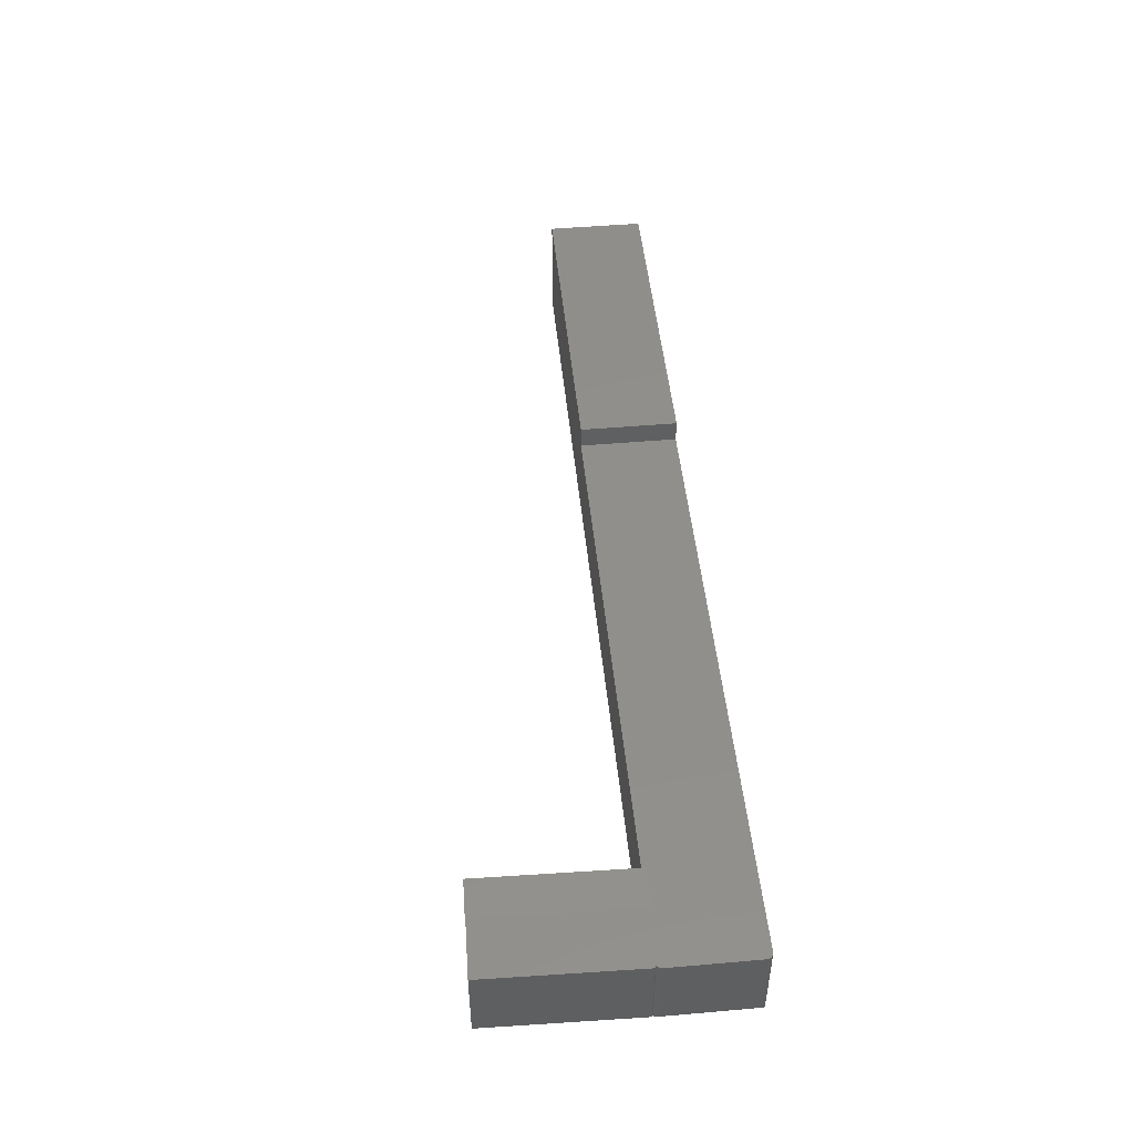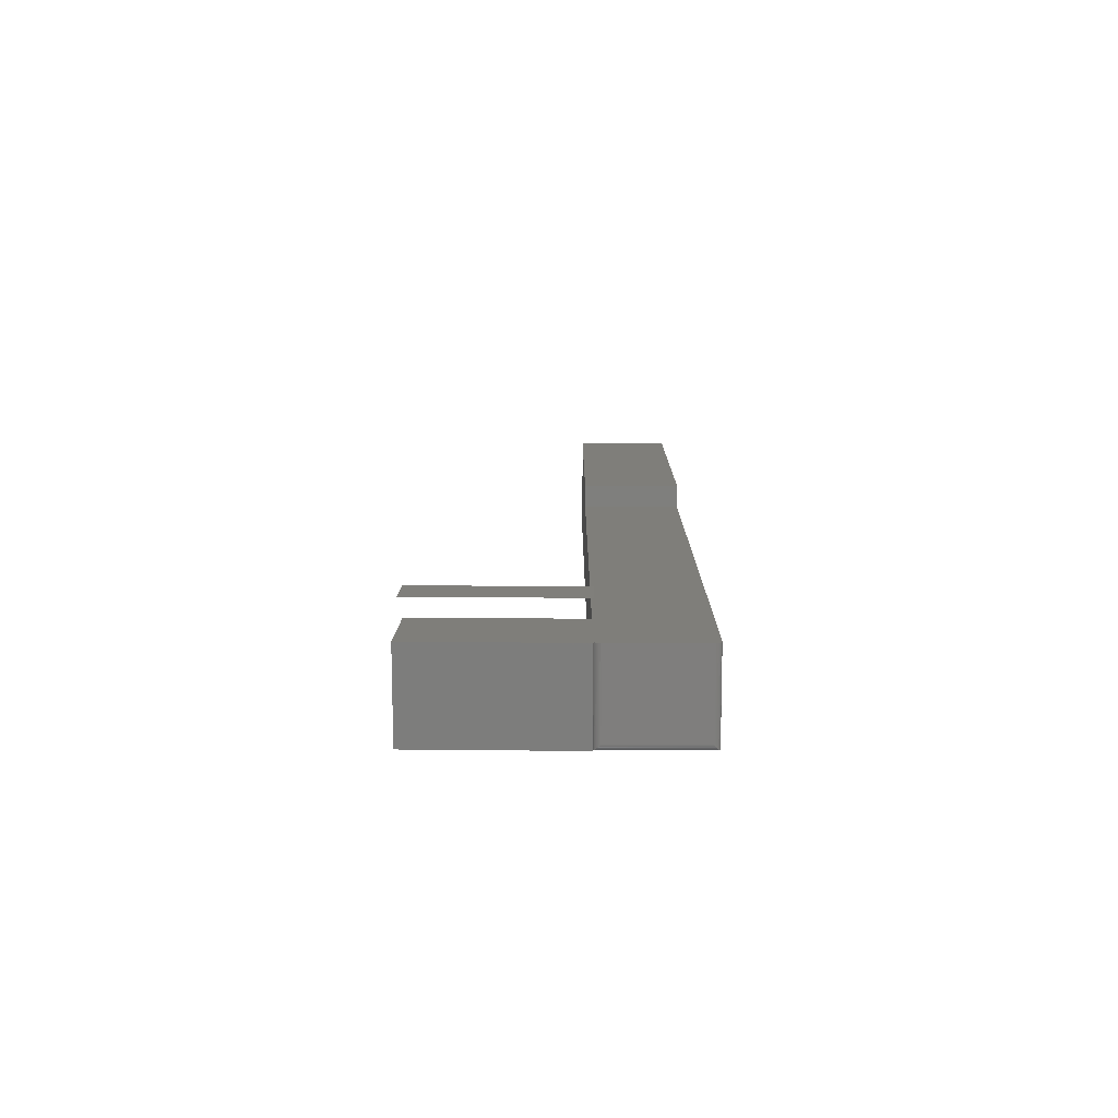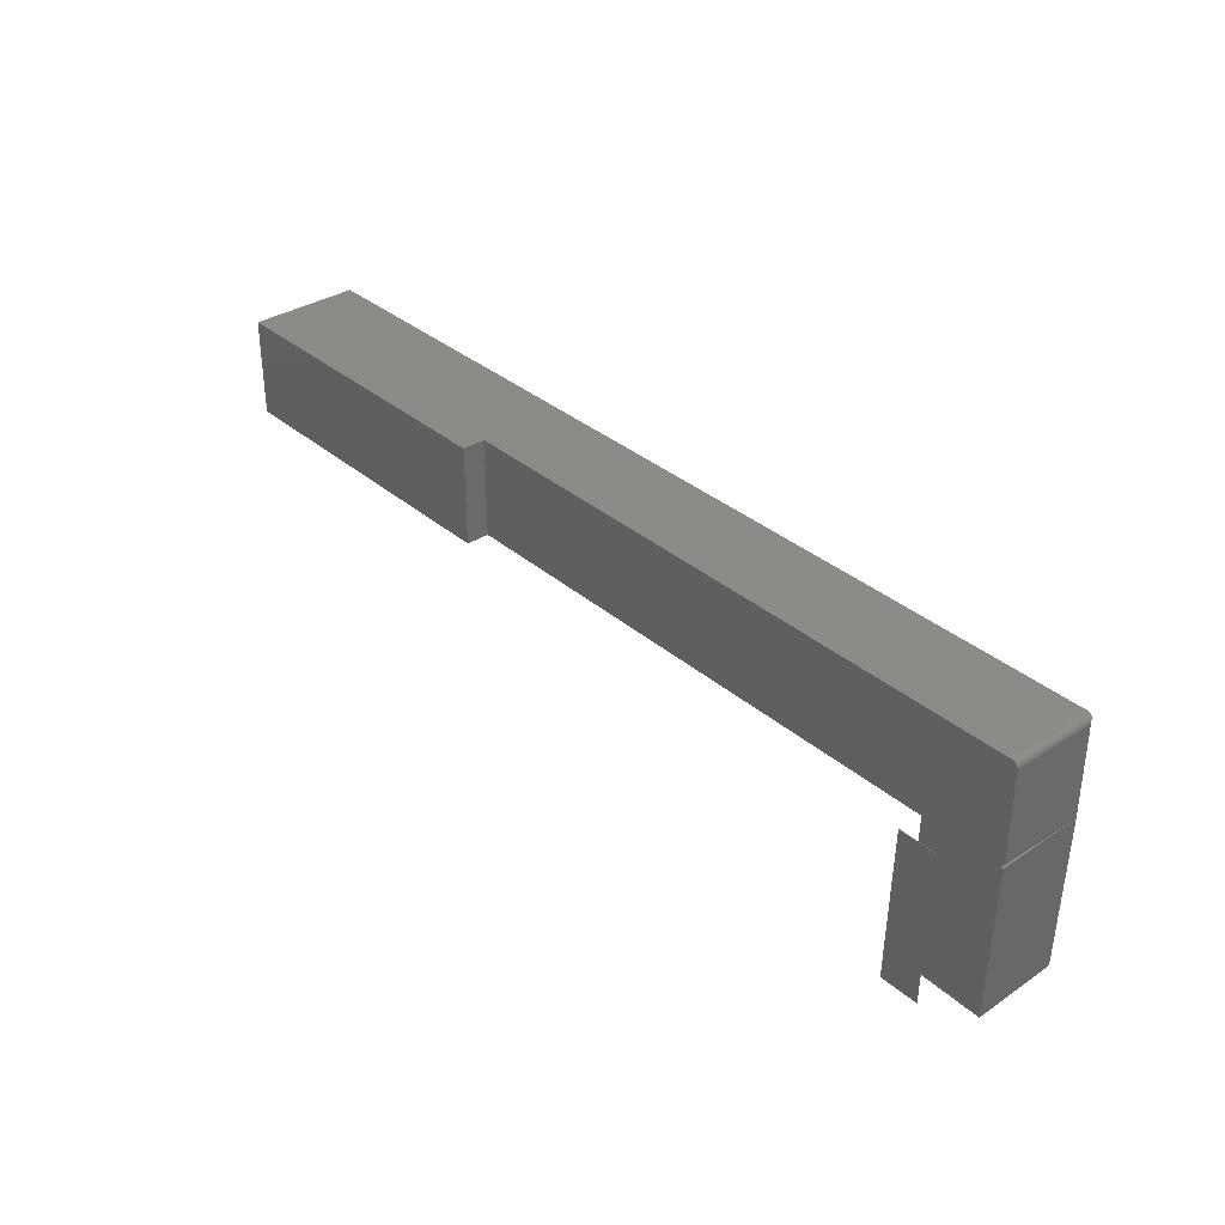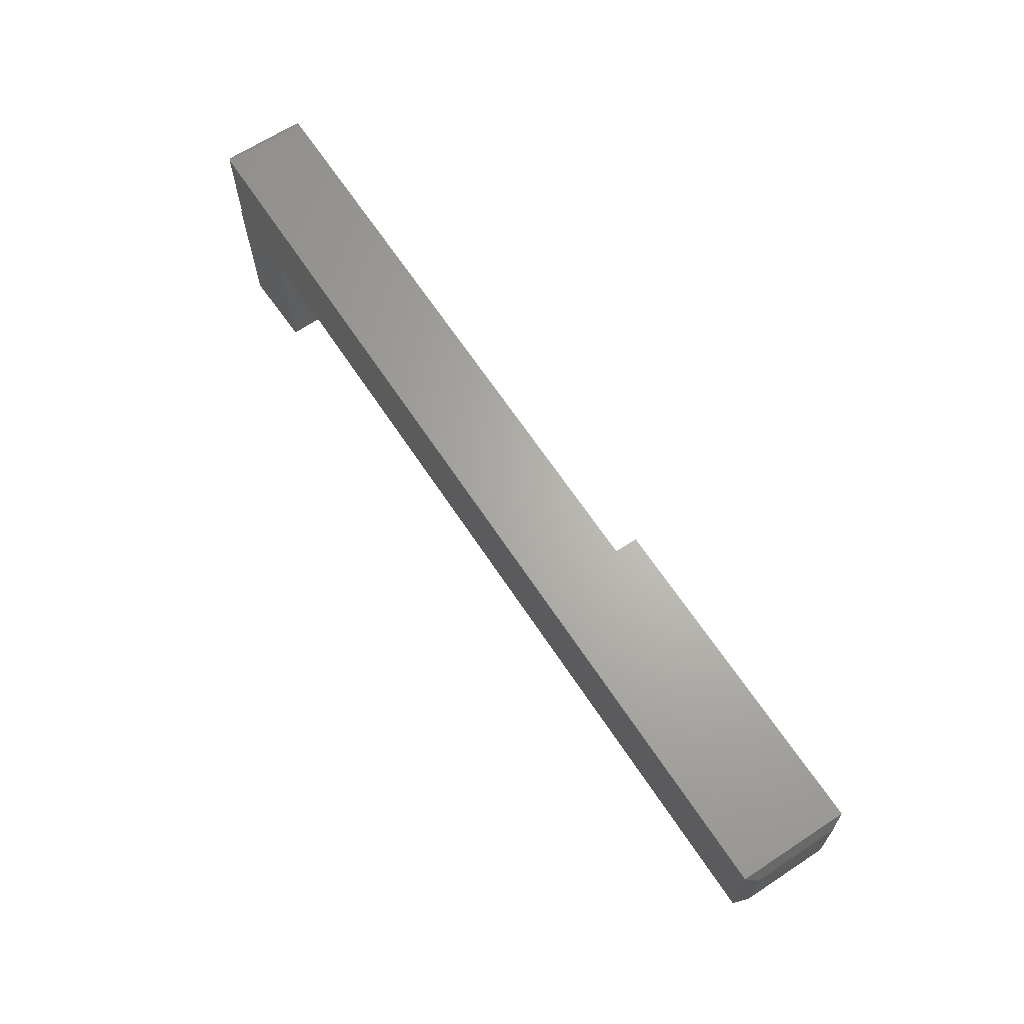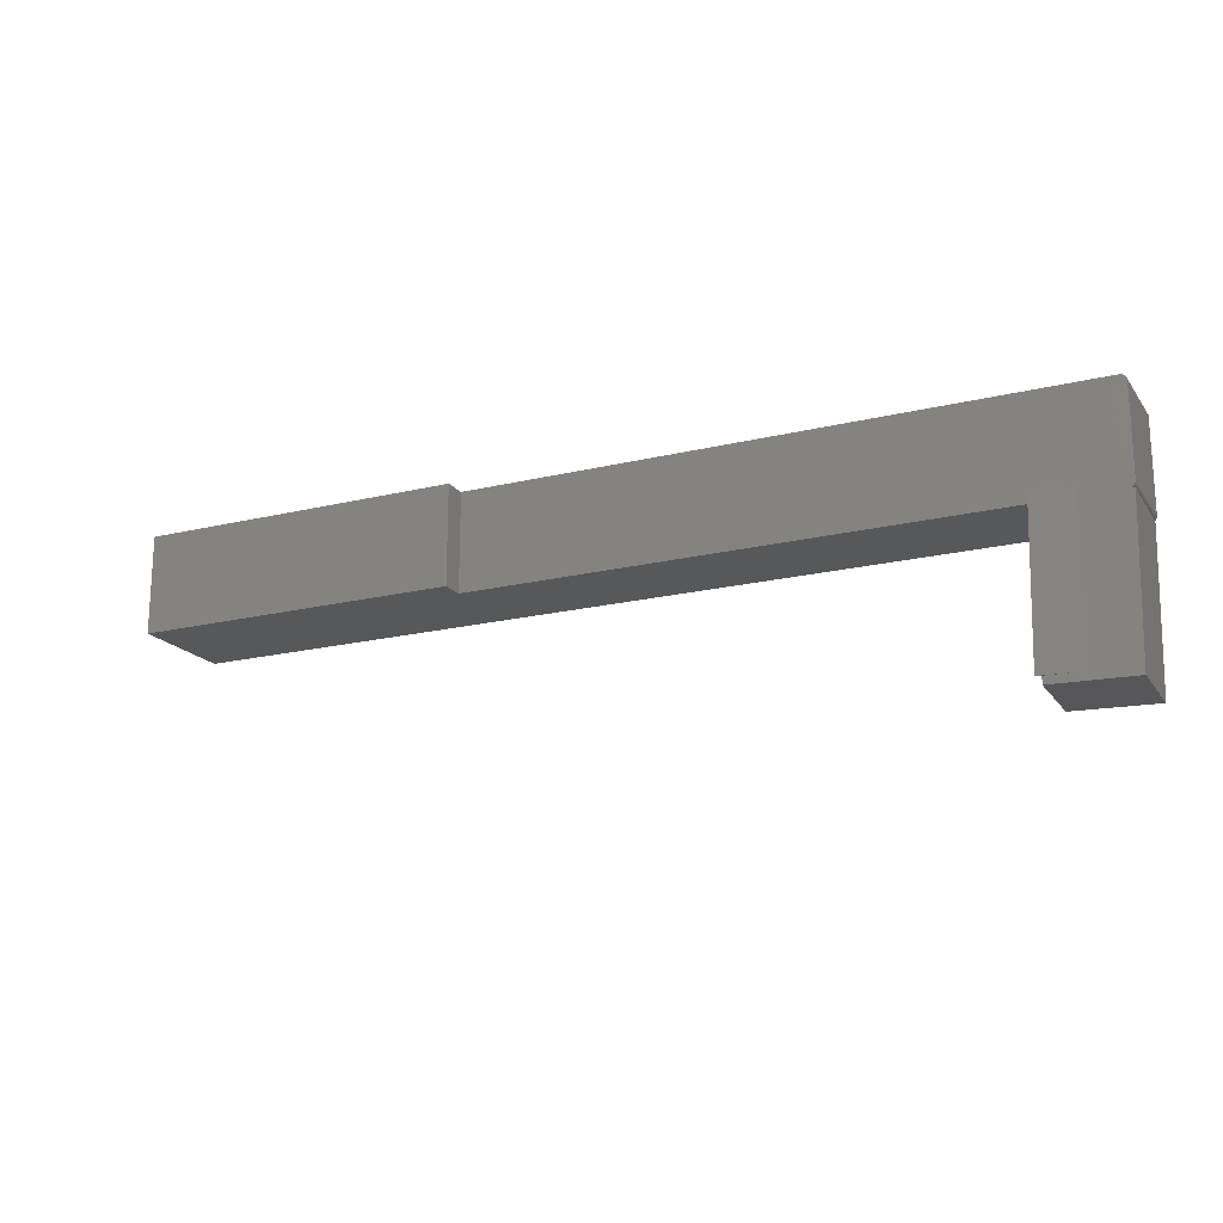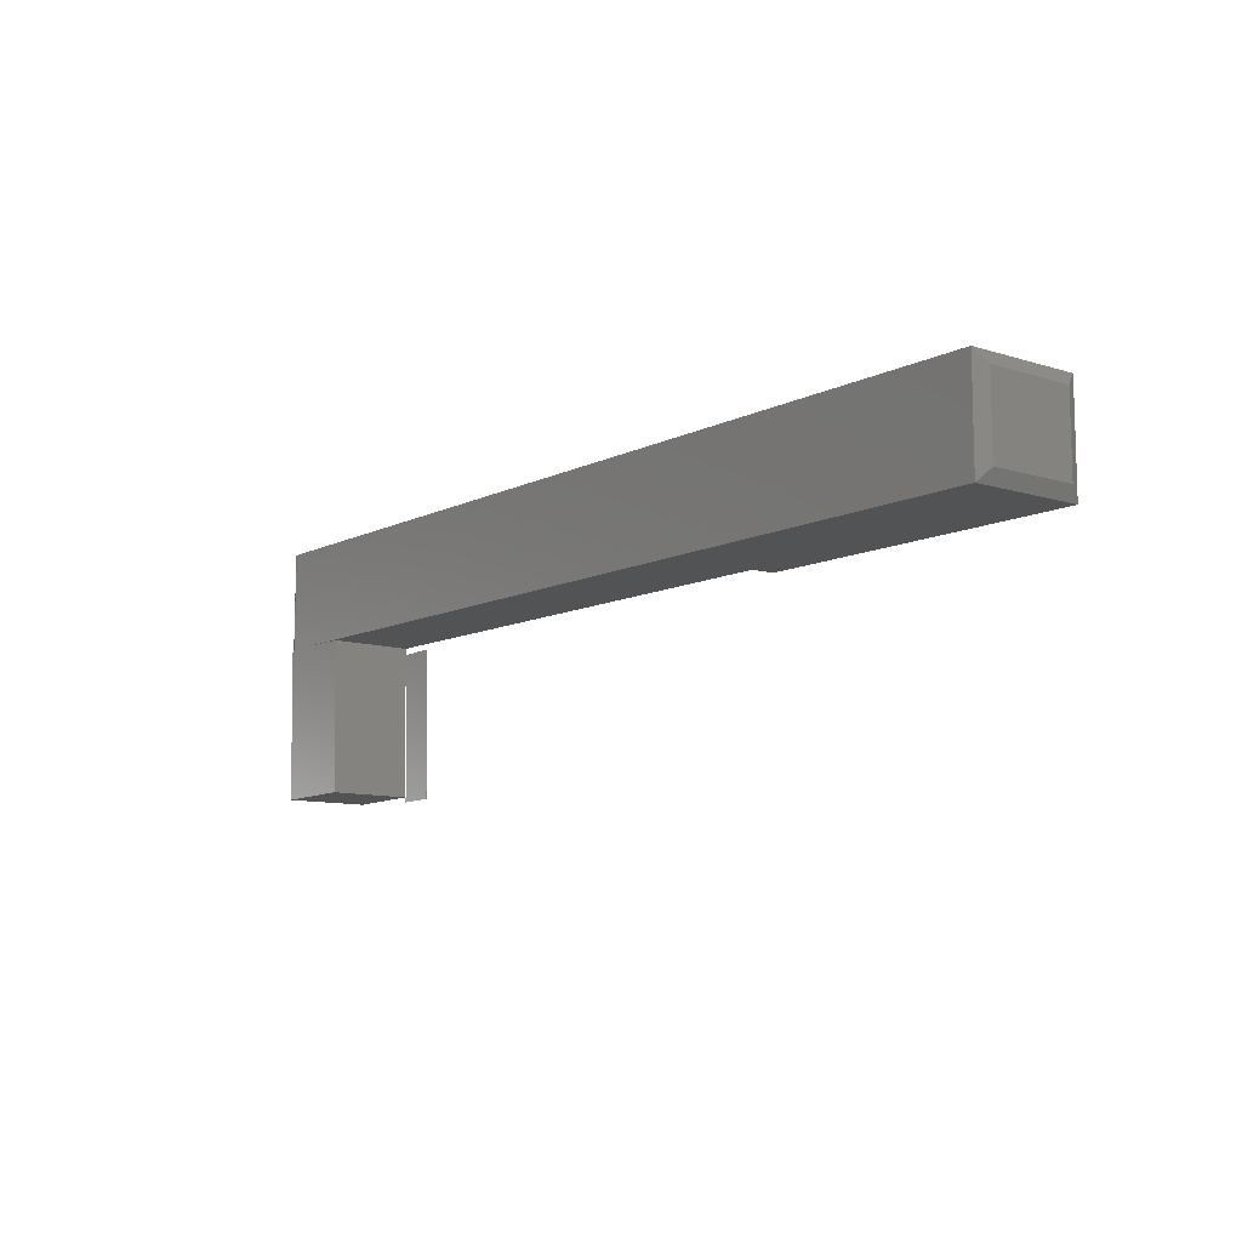
<metadata>
{"format":"stl","ext":"stl","renderer":"f3d","projection":"perspective","resolution":1024,"background":"white","views":[{"elev":48.5,"azim":-95.5,"up":"+Y"},{"elev":11.4,"azim":-89.8,"up":"+Y"},{"elev":34.2,"azim":-131.0,"up":"+Z"},{"elev":65.5,"azim":56.6,"up":"+Z"},{"elev":-18.4,"azim":-154.8,"up":"+Z"},{"elev":-9.9,"azim":51.5,"up":"+Z"}]}
</metadata>
<code>
# stl→obj: 62 verts, 116 faces
v -0.5938 0.03906 0.05469
v -0.5924 0.03906 0.05903
v -0.5938 0.03906 -0.05469
v -0.5936 0.03906 0.05621
v -0.5915 0.03906 0.06021
v -0.5936 0.03906 -0.05604
v -0.591 0.03906 -0.06067
v -0.5919 0.03906 -0.05971
v -0.5903 0.03906 0.06118
v -0.5927 0.03906 -0.0586
v -0.5933 0.03906 -0.05736
v -0.5932 0.03906 0.05768
v -0.5882 0.03906 -0.2577
v -0.593 0.03906 -0.06248
v -0.5898 0.03906 -0.06146
v -0.5875 0.03906 0.06235
v -0.5859 0.03906 0.0625
v -0.4908 0.03906 -0.0625
v -0.4861 0.03906 -0.2552
v 0.1797 0.03906 -0.0625
v 0.1797 0.03906 0.0625
v -0.5889 0.03906 0.06191
v 0.1797 0.06809 0.0625
v 0.1797 0.06809 -0.0625
v -0.5354 0.07163 -0.2564
v -0.4869 0.07163 -0.2552
v -0.5402 0.07163 -0.06118
v -0.4916 0.07163 -0.05999
v -0.5938 -0.0625 0.05469
v -0.5938 -0.0625 -0.05469
v 0.5938 0.06809 0.0625
v 0.5938 0.06809 -0.0625
v 0.5938 -0.07031 -0.0625
v -0.5859 -0.07016 -0.0625
v -0.4882 -0.06776 -0.0625
v 0.5938 -0.07031 0.0625
v -0.5859 -0.07031 0.0625
v -0.5937 -0.06375 0.05593
v -0.5934 -0.06495 0.05714
v -0.5929 -0.06609 0.05828
v -0.5922 -0.06716 0.05934
v -0.5881 -0.07 0.06218
v -0.5914 -0.0681 0.06029
v -0.5904 -0.06891 0.06109
v -0.5873 -0.0702 -0.06234
v -0.5886 0.03906 -0.06203
v -0.5875 0.03906 -0.06235
v -0.5904 -0.06891 -0.06109
v -0.5937 -0.06374 -0.05593
v -0.5929 -0.06609 -0.05828
v -0.5934 -0.06495 -0.05714
v -0.5914 -0.0681 -0.06029
v -0.5922 -0.06716 -0.05934
v -0.4917 0.07282 -0.05999
v -0.4869 0.07282 -0.2552
v -0.4834 -0.06776 -0.2552
v -0.5903 -0.07027 -0.06242
v -0.5855 -0.07027 -0.2577
v 0.6016 -0.05469 0.04688
v 0.6016 -0.05469 -0.04688
v 0.6016 0.05247 0.04688
v 0.6016 0.05247 -0.04688
f 1 2 3
f 1 4 2
f 3 5 6
f 3 2 5
f 5 7 8
f 5 9 7
f 5 8 10
f 5 10 11
f 5 11 6
f 2 4 12
f 13 14 15
f 13 15 16
f 13 16 17
f 13 17 18
f 13 18 19
f 18 17 20
f 20 17 21
f 7 9 15
f 15 9 22
f 15 22 16
f 21 23 20
f 20 23 24
f 25 26 27
f 27 26 28
f 1 3 29
f 29 3 30
f 31 32 23
f 23 32 24
f 33 34 35
f 33 35 18
f 33 18 20
f 33 20 24
f 33 24 32
f 31 23 36
f 36 23 21
f 36 21 37
f 37 21 17
f 1 38 4
f 1 29 38
f 4 38 39
f 4 39 40
f 4 40 12
f 12 40 41
f 12 41 2
f 9 42 22
f 2 41 5
f 5 41 43
f 5 43 9
f 9 43 44
f 9 44 42
f 37 17 42
f 42 17 16
f 42 16 22
f 45 46 47
f 45 48 46
f 30 6 49
f 30 3 6
f 46 48 15
f 8 50 10
f 50 51 10
f 10 51 11
f 11 51 49
f 11 49 6
f 15 48 7
f 7 48 52
f 7 52 8
f 8 52 53
f 8 53 50
f 27 54 25
f 25 54 55
f 18 35 19
f 19 35 56
f 54 28 55
f 55 28 26
f 57 14 58
f 58 14 13
f 28 54 27
f 46 15 45
f 47 46 45
f 14 45 15
f 14 57 45
f 13 19 58
f 58 19 56
f 25 55 26
f 58 56 35
f 58 35 34
f 58 34 45
f 58 45 57
f 29 49 38
f 29 30 49
f 44 43 48
f 48 43 52
f 43 41 52
f 52 41 53
f 41 40 53
f 53 40 50
f 40 39 50
f 50 39 51
f 39 38 51
f 51 38 49
f 45 34 37
f 45 37 42
f 45 42 44
f 45 44 48
f 37 34 36
f 36 34 33
f 59 60 61
f 61 60 62
f 36 33 59
f 59 33 60
f 32 62 33
f 33 62 60
f 32 31 62
f 62 31 61
f 31 36 61
f 61 36 59

</code>
